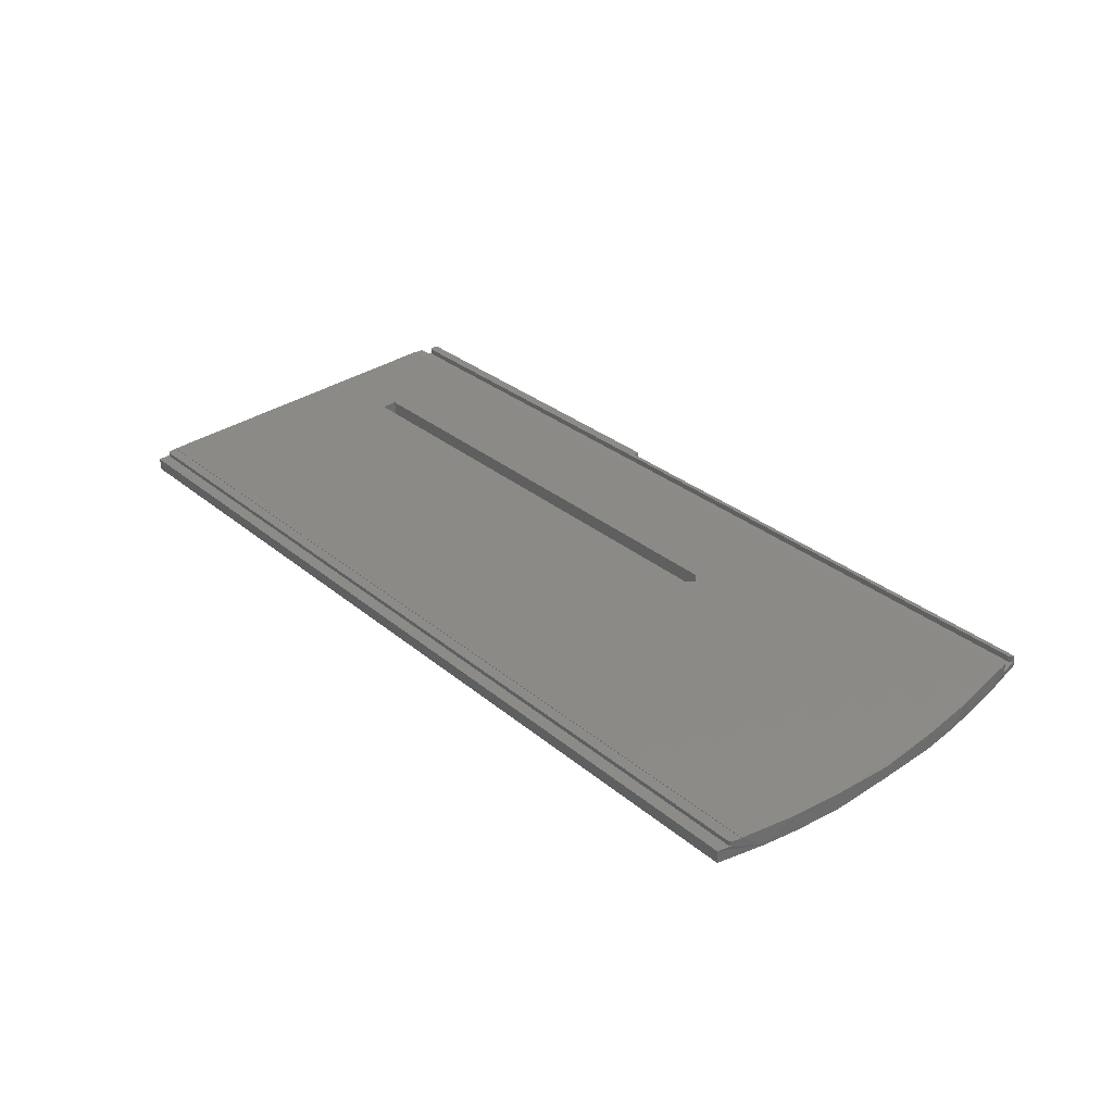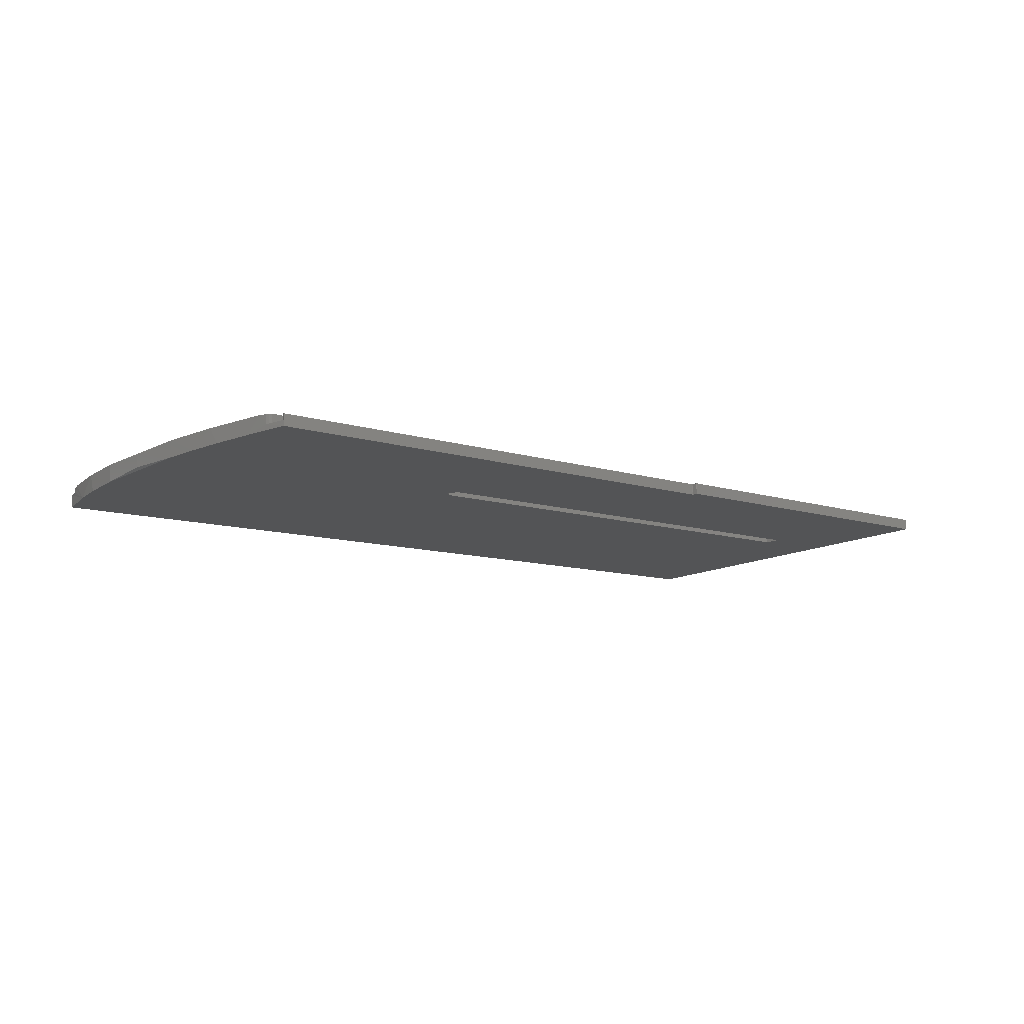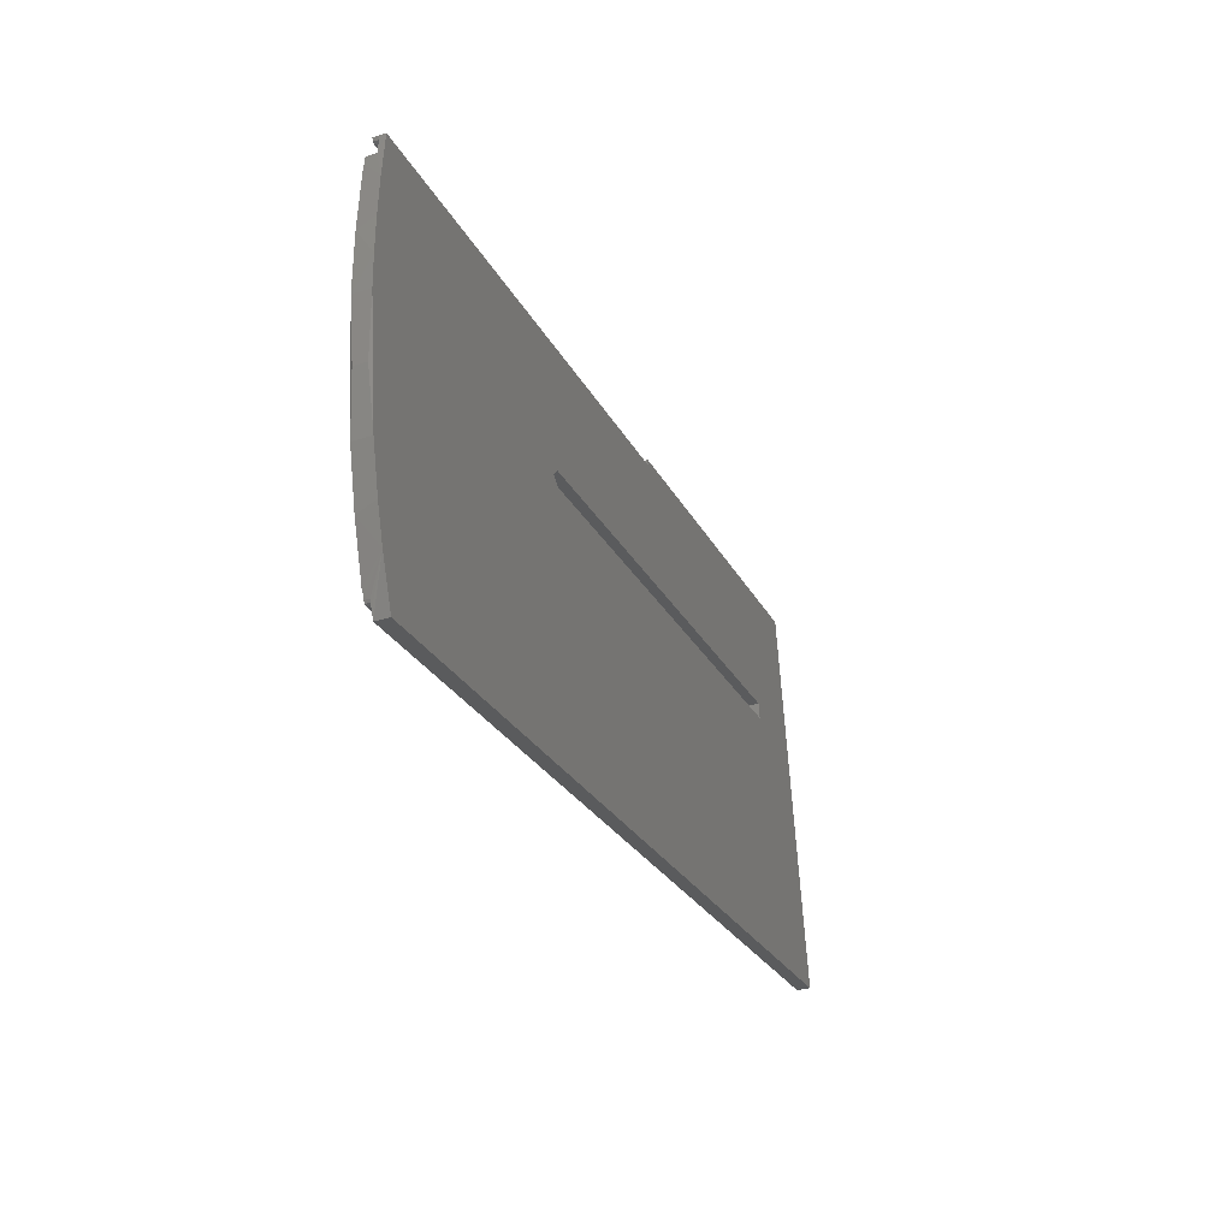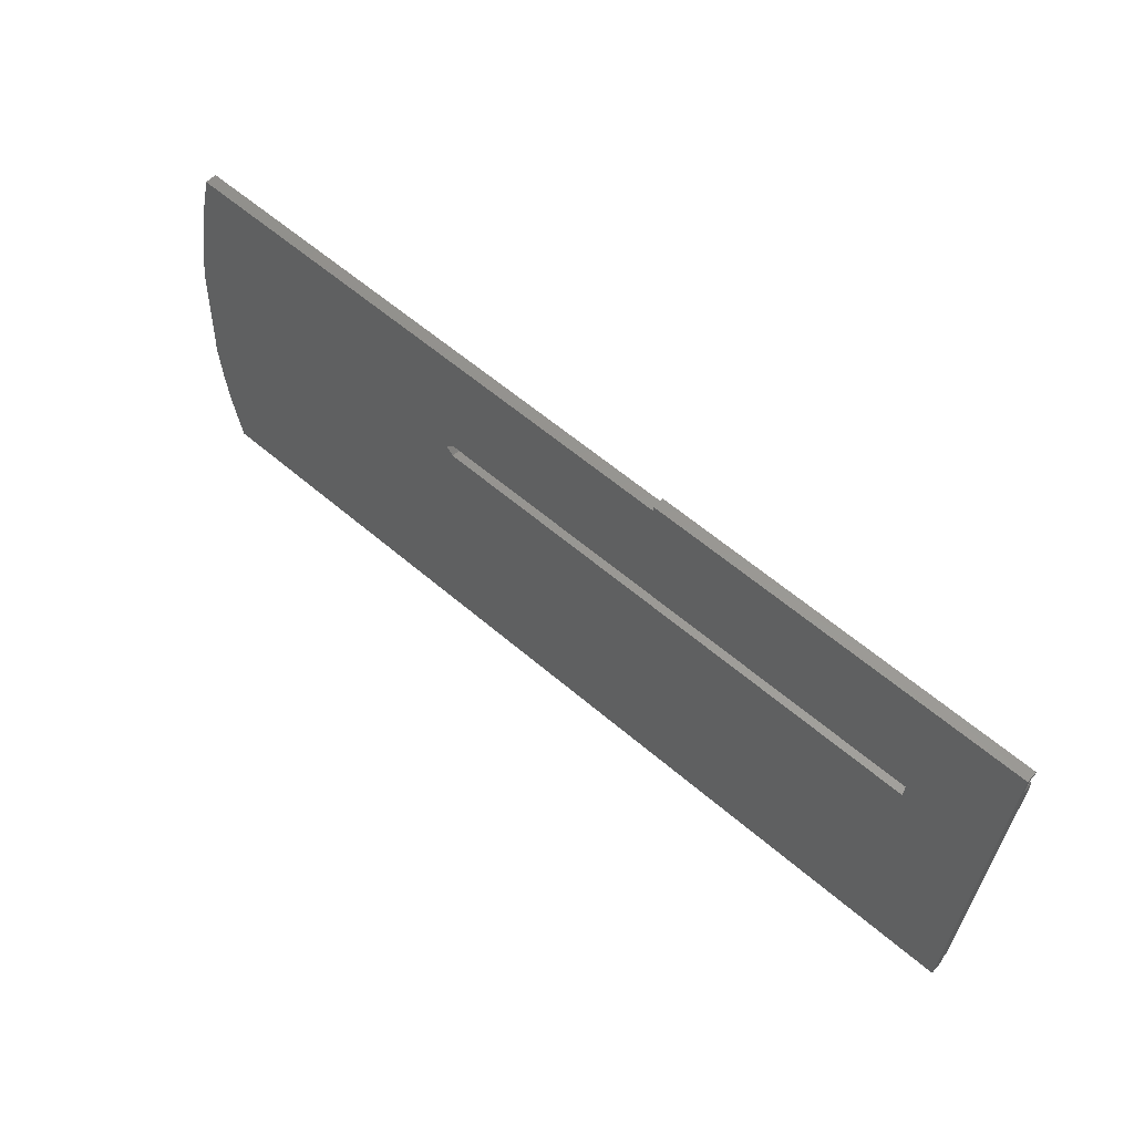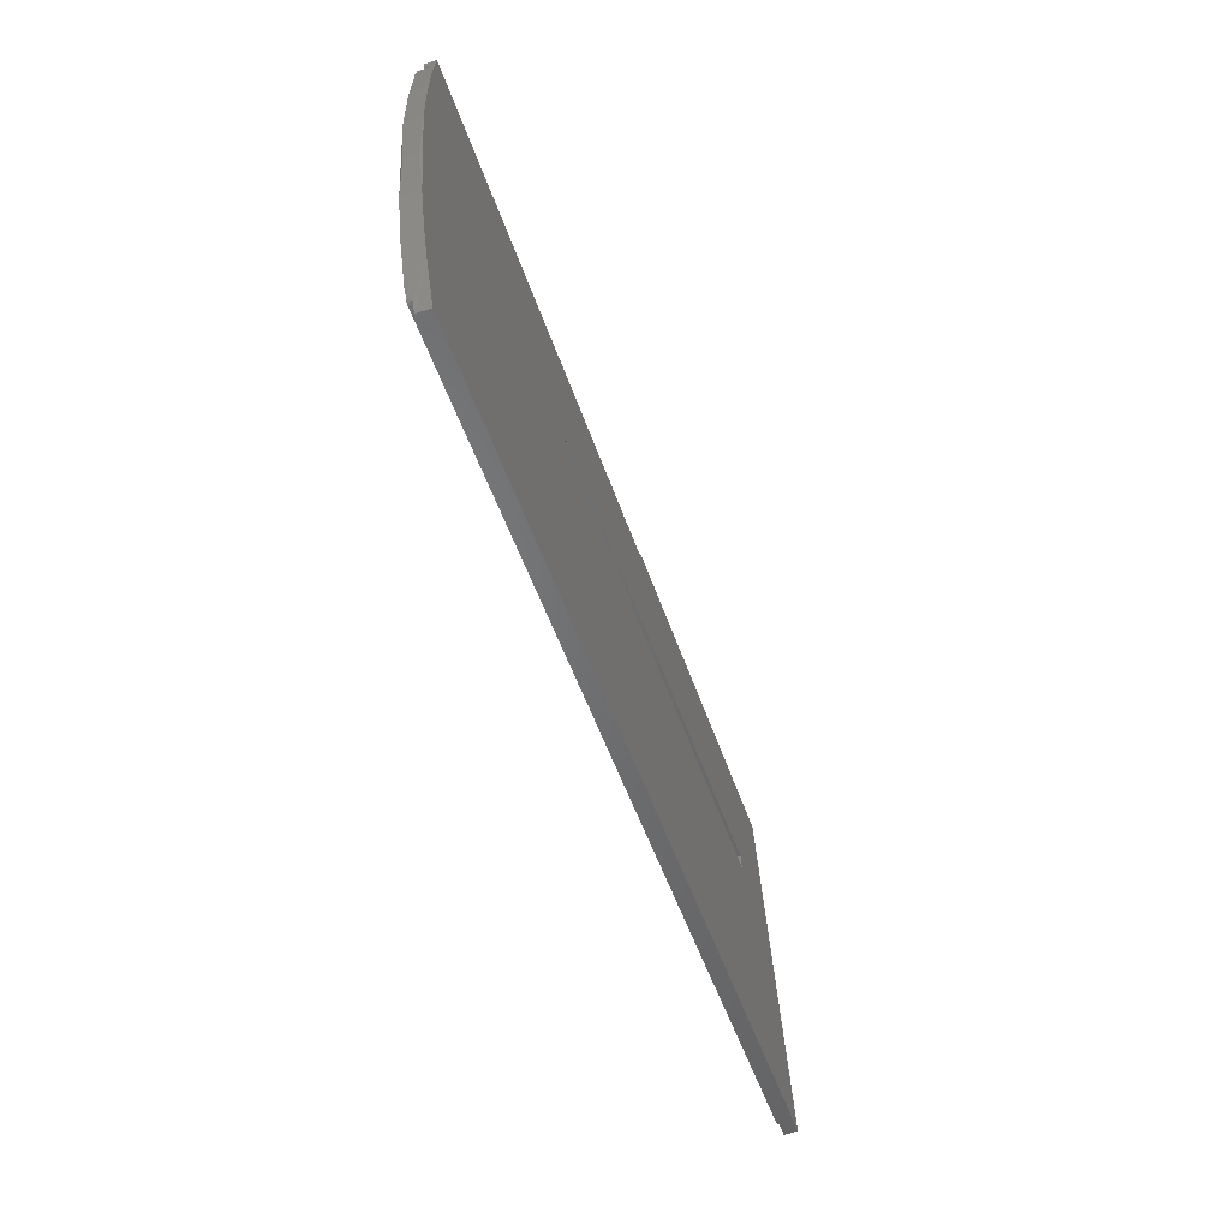
<metadata>
{"format":"stl","ext":"stl","renderer":"f3d","projection":"perspective","resolution":1024,"background":"white","views":[{"elev":31.2,"azim":-130.5,"up":"+Y"},{"elev":-9.5,"azim":-41.2,"up":"+Y"},{"elev":-25.5,"azim":-68.3,"up":"+Z"},{"elev":60.6,"azim":41.1,"up":"+Z"},{"elev":-51.1,"azim":-71.6,"up":"+Z"}]}
</metadata>
<code>
# stl→obj: 88 verts, 176 faces
v 272.4 -24.77 -468.2
v 272.4 -19.62 -397.6
v 272.4 -19.38 -393.6
v 272.2 -19.59 -397.1
v 272.4 -20.34 -392.4
v 272.4 -18.14 -392.6
v 272.4 -18.21 -393.7
v 272.2 -19.41 -394.2
v 272.4 -17.79 -397.7
v 272.2 -17.76 -397.2
v 272.4 -17.86 -399
v 99.77 -17.86 -399
v 272.4 -17.76 -399
v 99.77 -17.76 -399
v 272.4 -21.17 -464.1
v 272.4 -21.09 -464.1
v 255.6 -18.85 -420.3
v 158.4 -18.7 -417.3
v 255.6 -18.7 -417.3
v 99.49 -21.17 -464.1
v 99.49 -21.09 -464.1
v 272.4 -22.11 -465.3
v 272.4 -21.24 -465.4
v 272.2 -21.28 -465.9
v 100.6 -21.29 -466.1
v 271.7 -21.29 -466.1
v 100.1 -21.28 -466
v 99.68 -21.21 -464.8
v 99.86 -21.26 -465.6
v 272.2 -22.14 -465.8
v 272.4 -22.28 -468.3
v 100.7 -24.77 -468.2
v 100.7 -22.28 -468.3
v 271.7 -22.15 -466.1
v 255.6 -21.78 -417.1
v 158.4 -21.96 -420.1
v 255.6 -21.96 -420.1
v 201.4 -18.14 -392.6
v 201.4 -20.34 -392.4
v 272.2 -18.24 -394.2
v 271.7 -18.25 -394.5
v 98.48 -24.27 -459.6
v 100.6 -22.15 -466.1
v 100.3 -22.21 -467
v 99.13 -20.9 -401.9
v 101 -20.4 -393.5
v 100.1 -22.14 -465.9
v 99.86 -22.12 -465.5
v 97.53 -18.39 -411.4
v 156.9 -18.77 -418.8
v 96.28 -20.1 -444.7
v 96.28 -18.95 -422.3
v 96.87 -21.73 -416.2
v 97.52 -20.6 -454.7
v 97.8 -21.33 -409.4
v 95.83 -19.99 -433.8
v 96.28 -22.08 -422.2
v 96.28 -23.39 -444.5
v 95.83 -22.3 -433.6
v 97.3 -23.89 -453.1
v 158.4 -18.85 -420.3
v 158.4 -21.78 -417.1
v 156.9 -21.87 -418.6
v 271.7 -19.57 -396.9
v 271.7 -17.75 -397
v 100.8 -17.75 -397
v 100.8 -19.57 -396.9
v 100.3 -17.76 -397.2
v 271.7 -19.43 -394.4
v 101.7 -19.43 -394.4
v 101.2 -19.41 -394.2
v 101 -19.38 -393.6
v 100.5 -19.49 -395.5
v 100.3 -19.58 -397.1
v 101.7 -18.25 -394.5
v 101.2 -18.24 -394.2
v 101 -18.21 -393.7
v 201.2 -20.4 -393.5
v 100.1 -19.61 -397.5
v 100.1 -17.78 -397.6
v 99.92 -17.82 -398.3
v 201.2 -18.21 -393.7
v 201.3 -18.2 -393.6
v 201.3 -18.21 -393.6
v 201.3 -18.15 -392.6
v 201.3 -20.34 -392.5
v 201.3 -20.4 -393.4
v 201.3 -20.4 -393.5
f 1 2 3
f 4 3 2
f 5 1 3
f 6 5 3
f 7 6 3
f 8 7 3
f 8 3 4
f 1 9 2
f 10 2 9
f 10 4 2
f 1 11 9
f 12 9 11
f 10 9 12
f 1 13 11
f 14 11 13
f 12 11 14
f 15 16 13
f 17 13 16
f 1 15 13
f 18 14 13
f 19 18 13
f 17 19 13
f 20 16 15
f 17 16 21
f 20 21 16
f 22 23 15
f 24 15 23
f 1 22 15
f 25 15 26
f 24 26 15
f 27 15 25
f 28 15 29
f 27 29 15
f 20 15 28
f 30 23 22
f 24 23 30
f 1 31 22
f 30 22 31
f 32 31 1
f 32 33 31
f 34 31 33
f 30 31 34
f 35 1 5
f 36 32 1
f 37 36 1
f 35 37 1
f 38 5 6
f 39 5 38
f 35 5 39
f 40 6 7
f 38 6 41
f 40 41 6
f 40 7 8
f 42 33 32
f 43 34 33
f 44 43 33
f 42 44 33
f 45 42 32
f 46 45 32
f 36 46 32
f 26 34 43
f 24 30 34
f 24 34 26
f 44 47 43
f 25 43 47
f 25 26 43
f 44 48 47
f 27 47 48
f 27 25 47
f 42 48 44
f 29 48 42
f 27 48 29
f 21 49 14
f 12 14 49
f 50 21 14
f 50 14 18
f 51 52 49
f 53 49 52
f 54 51 49
f 21 54 49
f 55 49 53
f 45 49 55
f 12 49 45
f 56 52 51
f 53 52 57
f 56 57 52
f 58 51 54
f 59 51 58
f 59 56 51
f 42 54 21
f 60 54 42
f 58 54 60
f 61 17 21
f 50 61 21
f 20 42 21
f 62 18 19
f 63 50 18
f 63 18 62
f 37 19 17
f 35 62 19
f 35 19 37
f 37 17 61
f 36 61 50
f 37 61 36
f 36 50 63
f 64 65 66
f 12 66 65
f 67 64 66
f 68 67 66
f 68 66 12
f 4 65 64
f 10 65 4
f 10 12 65
f 69 64 67
f 8 4 64
f 69 8 64
f 70 69 67
f 71 70 67
f 72 71 67
f 73 72 67
f 74 73 67
f 68 74 67
f 40 8 69
f 41 69 70
f 40 69 41
f 75 70 71
f 75 41 70
f 76 71 72
f 76 75 71
f 46 72 73
f 76 72 77
f 78 77 72
f 78 72 46
f 74 79 73
f 46 73 79
f 80 79 74
f 46 79 45
f 12 45 79
f 81 12 79
f 80 81 79
f 68 80 74
f 82 41 75
f 83 38 41
f 84 83 41
f 82 84 41
f 76 82 75
f 83 85 38
f 86 38 85
f 86 39 38
f 87 85 83
f 86 85 87
f 87 83 84
f 88 84 82
f 87 84 88
f 76 77 82
f 78 82 77
f 88 82 78
f 35 39 86
f 55 60 42
f 45 55 42
f 28 29 42
f 20 28 42
f 57 58 60
f 53 57 60
f 55 53 60
f 59 58 57
f 59 57 56
f 62 78 46
f 63 62 46
f 36 63 46
f 35 88 78
f 35 78 62
f 35 87 88
f 35 86 87
f 80 12 81
f 68 12 80

</code>
